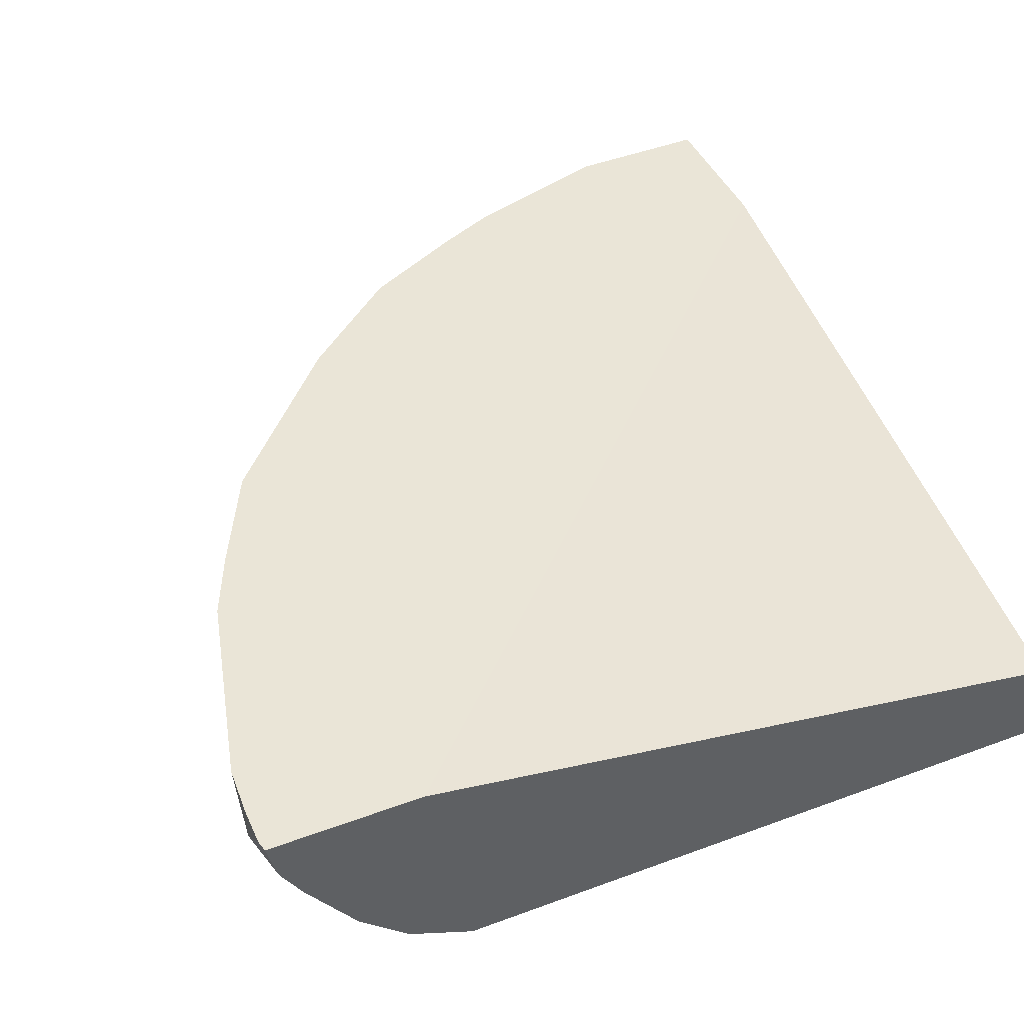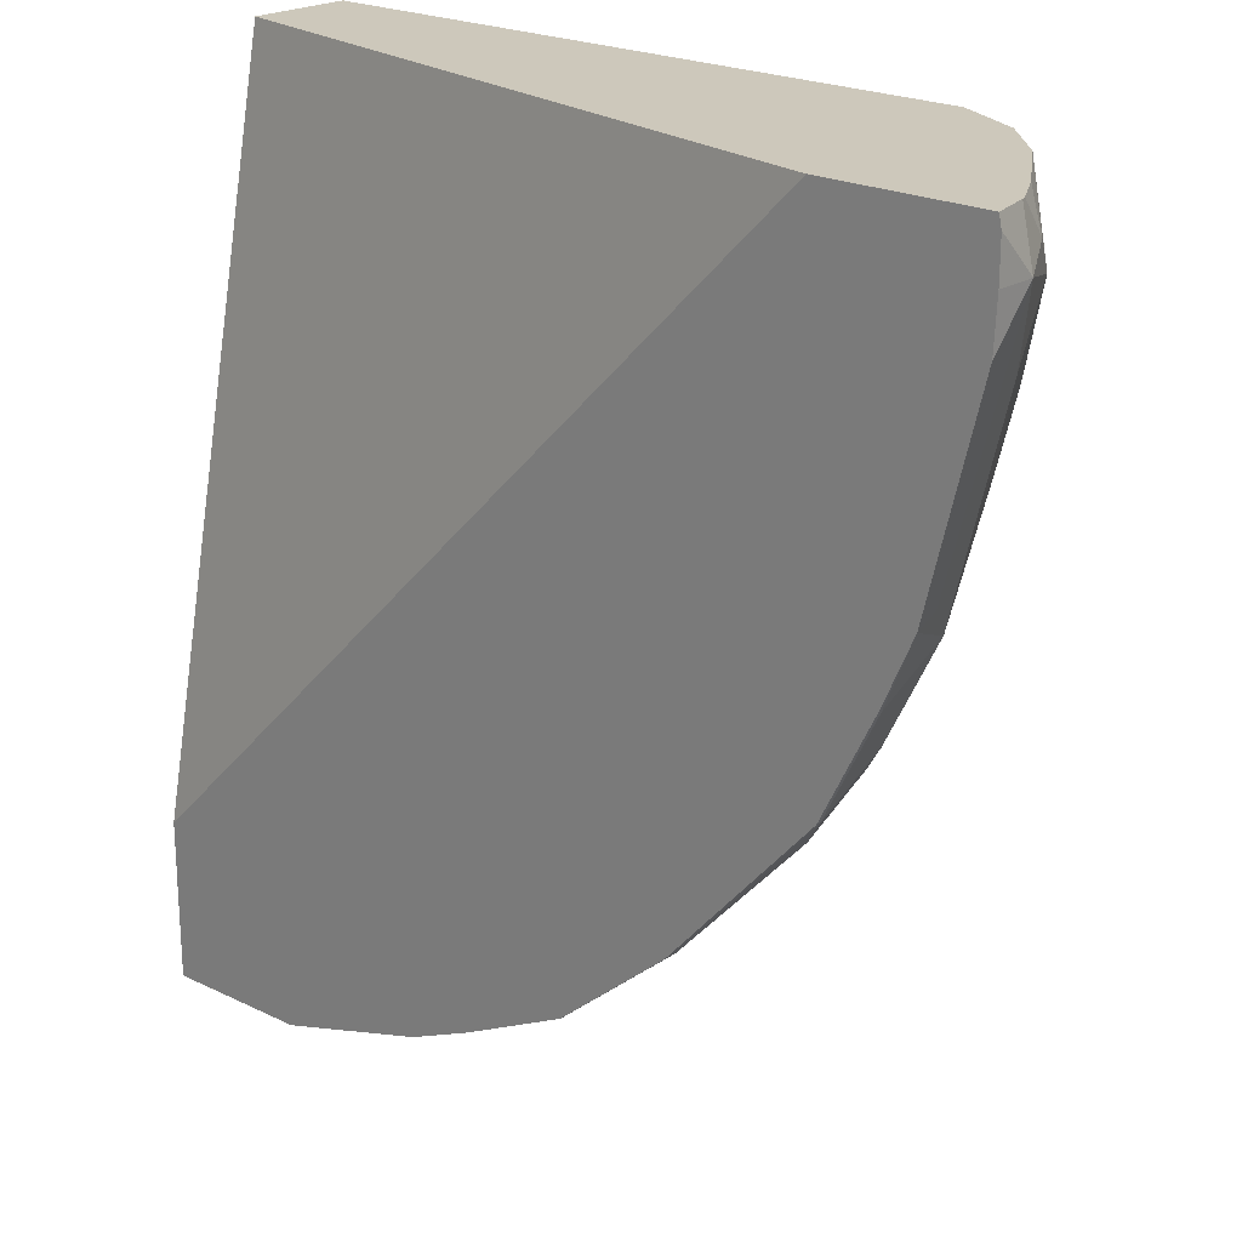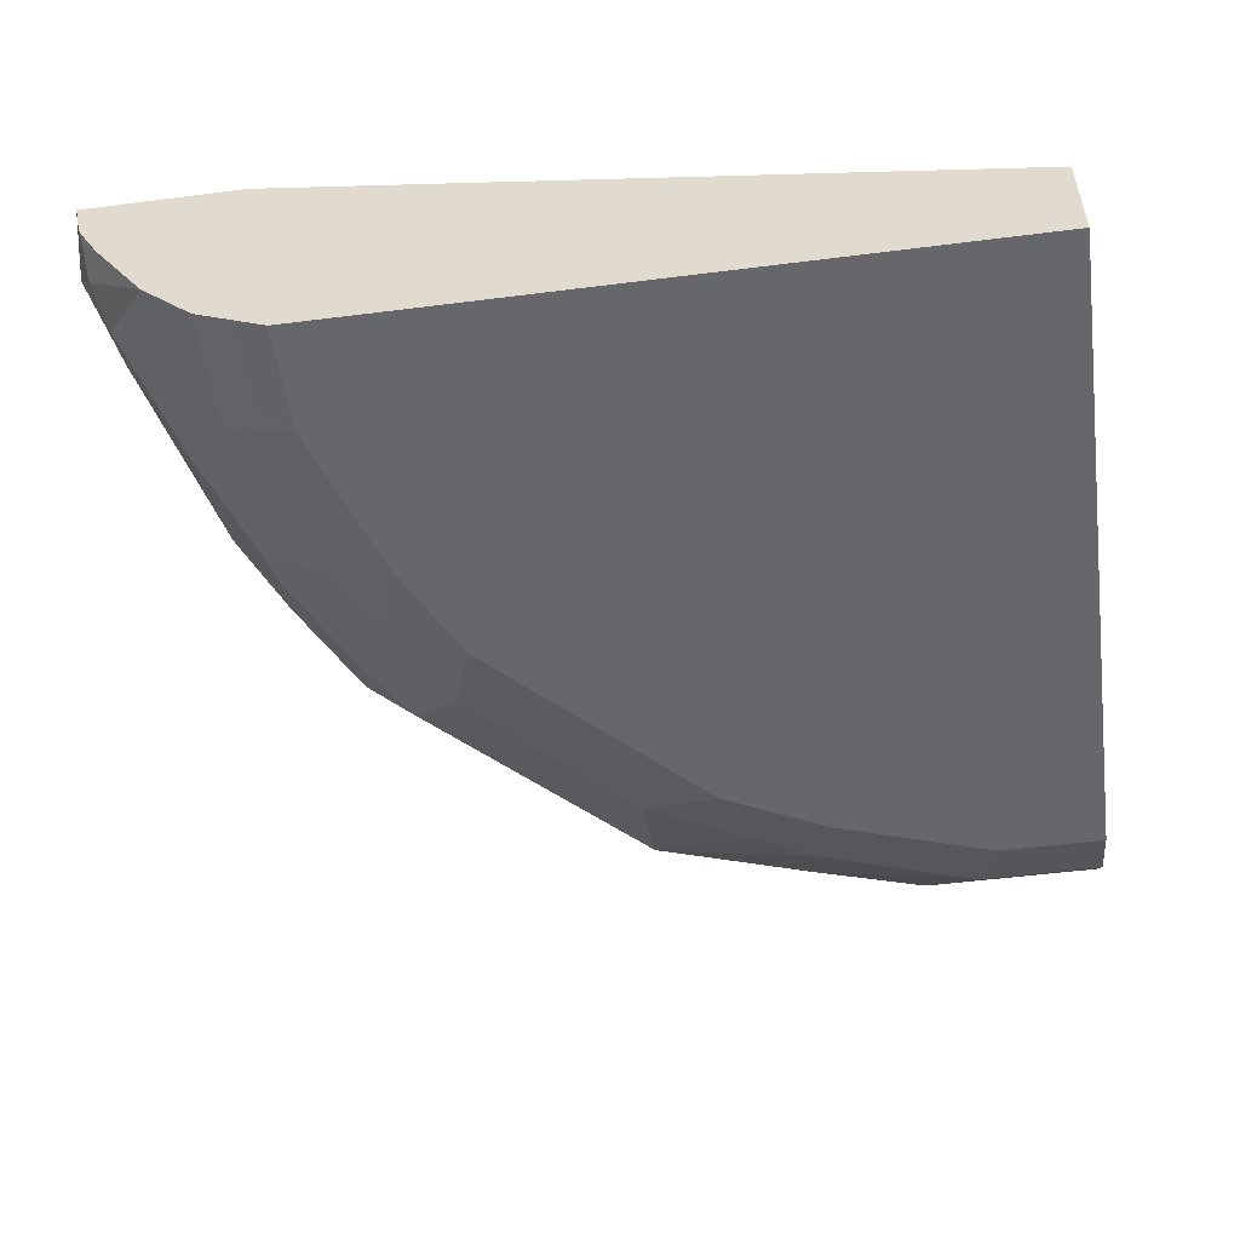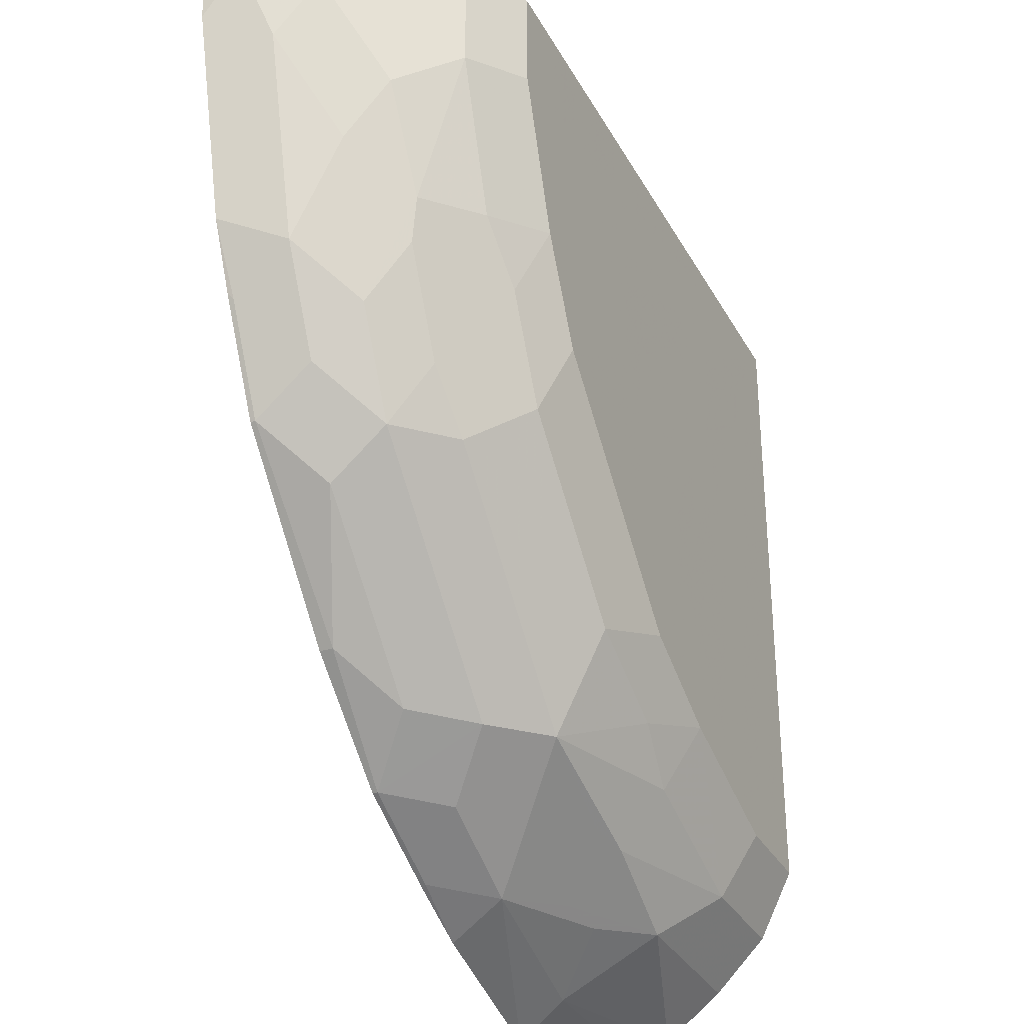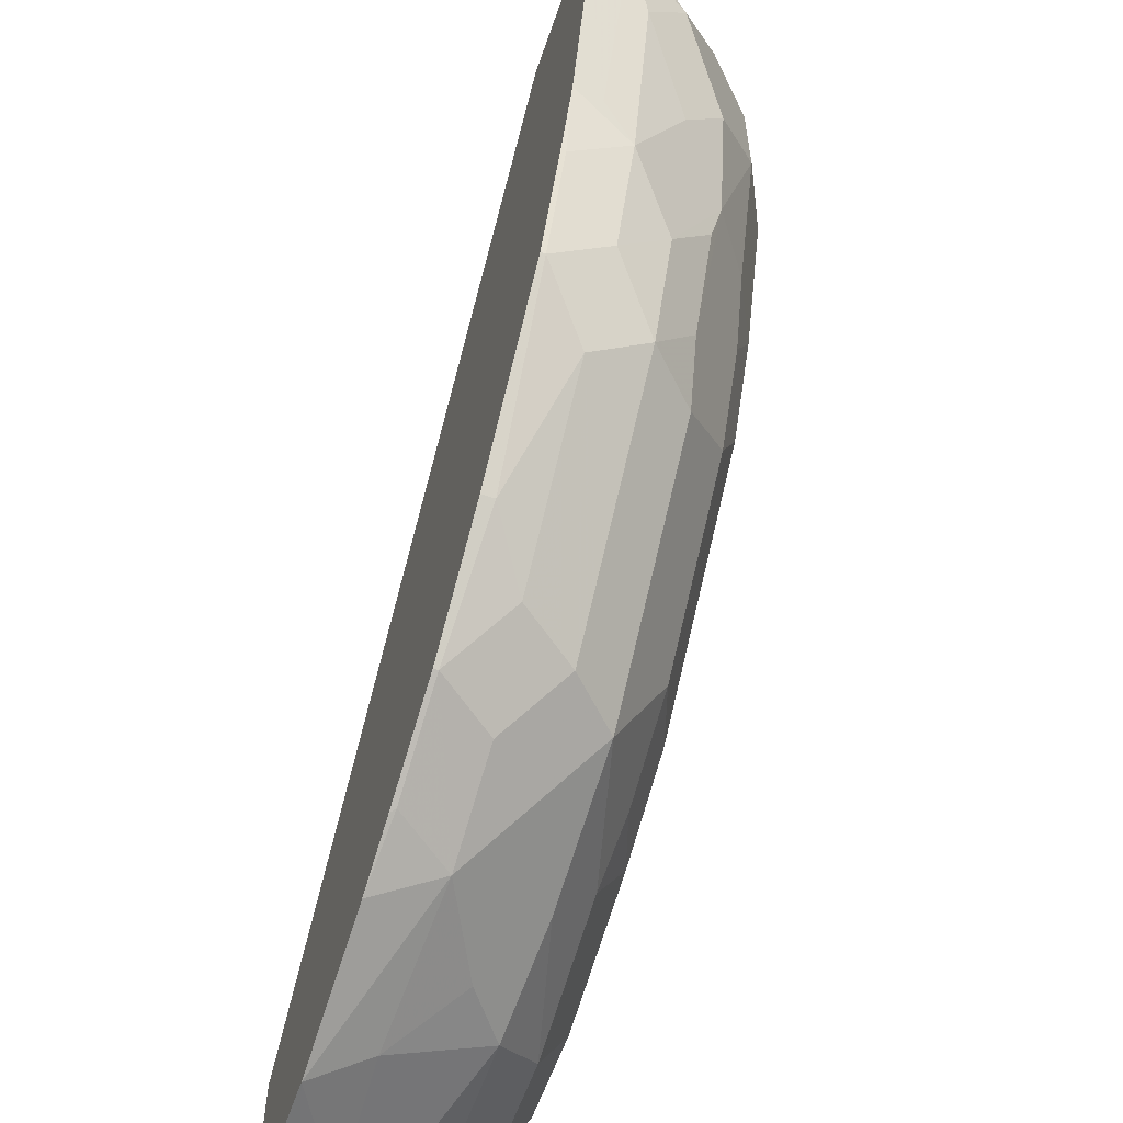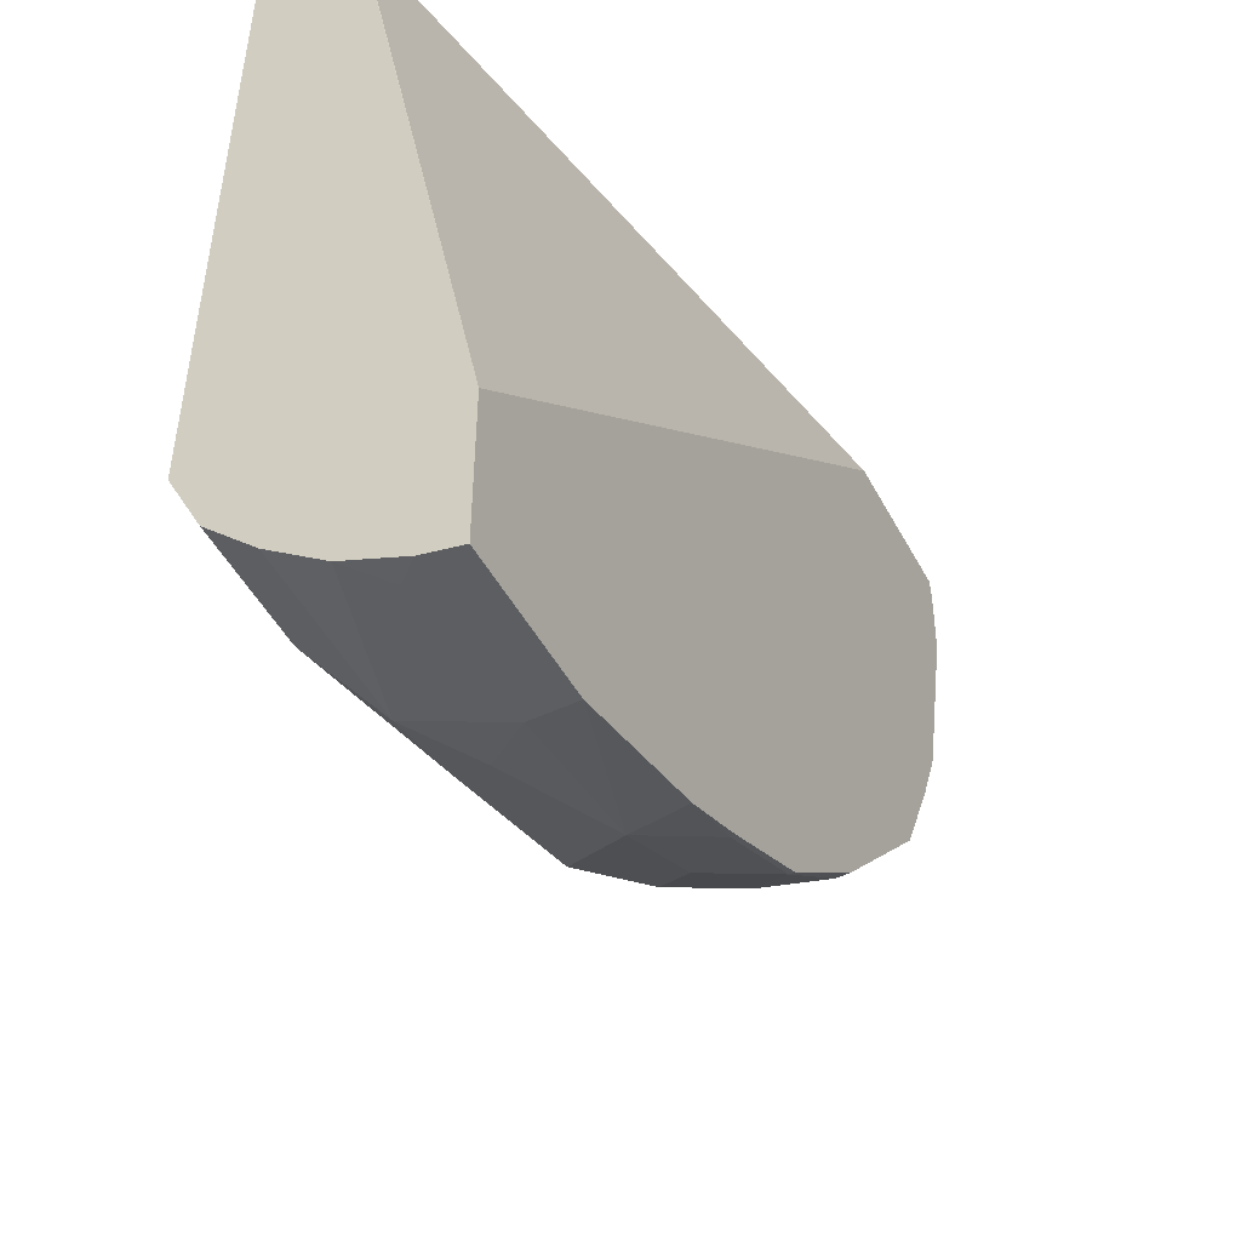
<metadata>
{"format":"obj","ext":"obj","renderer":"f3d","projection":"perspective","resolution":1024,"background":"white","views":[{"elev":44.2,"azim":-23.3,"up":"+Y"},{"elev":21.8,"azim":-138.3,"up":"+Z"},{"elev":-52.2,"azim":7.8,"up":"+Y"},{"elev":-32.3,"azim":-65.4,"up":"+Z"},{"elev":-59.3,"azim":-109.1,"up":"+Z"},{"elev":-48.7,"azim":117.3,"up":"+Z"}]}
</metadata>
<code>
v 0.0001106 -0.8508 -0.3496
v 0.0001106 -0.8508 -0.2864
v 0.0001106 -0.8665 -0.3456
v -0.05948 -0.8508 -0.3483
v 7.626e-05 -0.9078 -0.0001287
v 0.0001106 -0.9081 -0.0001287
v -0.2864 -0.8508 -0.0001287
v 0.0001106 -0.8914 -0.3342
v -0.01033 -0.8769 -0.3404
v -0.06879 -0.8735 -0.337
v -0.1341 -0.8769 -0.3198
v -0.1228 -0.8508 -0.3291
v 0.0001106 -0.9491 -0.0001287
v -0.3497 -0.8508 -0.0001287
v 0.0001106 -0.9147 -0.3164
v -0.06879 -0.9147 -0.3164
v -0.09286 -0.8975 -0.3198
v -0.1101 -0.8941 -0.3164
v -0.1547 -0.8975 -0.2992
v -0.196 -0.8975 -0.2785
v -0.1754 -0.8769 -0.2992
v -0.1926 -0.8528 -0.2957
v -0.1513 -0.8528 -0.3164
v -0.1493 -0.8508 -0.3173
v -0.2682 -0.9491 -0.0001287
v 0.0001106 -0.9491 -0.2682
v -0.3508 -0.8508 -0.004883
v -0.3462 -0.8666 -0.0001287
v 0.0001106 -0.9353 -0.2957
v -0.1135 -0.9182 -0.2992
v -0.1307 -0.9147 -0.2957
v -0.04814 -0.9353 -0.2957
v -0.1754 -0.9182 -0.2785
v -0.2166 -0.8975 -0.2579
v -0.2132 -0.8735 -0.2751
v -0.1926 -0.8508 -0.2957
v -0.1554 -0.8508 -0.3143
v -0.2372 -0.8563 -0.2579
v -0.2683 -0.949 -0.0001287
v -0.2682 -0.9491 -0.04128
v 0.0001106 -0.949 -0.2684
v -0.04127 -0.9491 -0.2682
v -0.3508 -0.8508 -0.02065
v -0.3508 -0.8666 -0.02065
v -0.3439 -0.8803 -0.01378
v -0.3453 -0.8689 -0.0001287
v 0.0001106 -0.9422 -0.282
v -0.03441 -0.9422 -0.282
v -0.1032 -0.9491 -0.2476
v -0.1101 -0.9353 -0.2751
v -0.1754 -0.9388 -0.2373
v -0.2166 -0.9182 -0.2373
v -0.1341 -0.9388 -0.2579
v -0.2785 -0.8975 -0.196
v -0.2751 -0.8735 -0.2132
v -0.2372 -0.8508 -0.2579
v -0.2957 -0.8528 -0.1926
v -0.282 -0.9422 -0.0001287
v -0.282 -0.9422 -0.0344
v -0.2476 -0.9491 -0.1032
v -0.2957 -0.9353 -0.04815
v -0.3498 -0.8508 -0.04032
v -0.3267 -0.8631 -0.1204
v -0.3301 -0.8666 -0.1032
v -0.3404 -0.8769 -0.05161
v -0.337 -0.8941 -0.02753
v -0.3369 -0.8839 -0.0001287
v -0.3163 -0.9147 -0.0001287
v -0.1444 -0.9491 -0.2269
v -0.1651 -0.9491 -0.2063
v -0.2166 -0.9388 -0.196
v -0.2579 -0.9182 -0.196
v -0.2751 -0.9147 -0.1719
v -0.2992 -0.8975 -0.1548
v -0.2992 -0.8769 -0.1754
v -0.2957 -0.8508 -0.1926
v -0.3163 -0.8528 -0.1513
v -0.3144 -0.8508 -0.1554
v -0.2967 -0.8508 -0.1905
v -0.289 -0.9387 -0.0001287
v -0.2751 -0.9353 -0.1101
v -0.2579 -0.9388 -0.1341
v -0.2269 -0.9491 -0.1444
v -0.2957 -0.9353 -0.0001287
v -0.3163 -0.9147 -0.06878
v -0.2992 -0.9182 -0.1135
v -0.3291 -0.8508 -0.1229
v -0.3198 -0.8769 -0.1341
v -0.3198 -0.8975 -0.09286
v -0.2235 -0.9457 -0.1616
v -0.2372 -0.9388 -0.1754
v -0.251 -0.9319 -0.1685
v -0.2717 -0.9319 -0.1273
v -0.2957 -0.9147 -0.1307
v -0.3129 -0.8907 -0.1273
v -0.3174 -0.8508 -0.1493
f 44 63 64
f 44 64 88
f 44 88 65
f 44 65 66
f 44 66 45
f 45 67 46
f 45 66 68
f 45 68 67
f 54 75 55
f 49 53 50
f 51 70 71
f 51 71 52
f 51 69 70
f 52 71 72
f 52 72 54
f 54 72 73
f 44 62 63
f 54 73 74
f 54 74 75
f 49 69 53
f 51 53 69
f 38 55 57
f 41 48 47
f 30 32 33
f 30 33 31
f 55 75 57
f 32 48 42
f 32 42 49
f 32 49 50
f 32 50 33
f 33 51 52
f 33 50 53
f 43 62 44
f 33 53 51
f 34 54 55
f 38 57 76
f 38 76 56
f 39 58 59
f 39 59 40
f 40 59 61
f 40 61 81
f 40 81 60
f 41 42 48
f 34 52 54
f 57 75 77
f 72 92 73
f 57 78 79
f 73 86 94
f 73 94 74
f 74 94 86
f 74 86 85
f 74 85 95
f 74 95 88
f 74 88 75
f 75 88 77
f 77 88 87
f 73 93 86
f 77 87 96
f 81 93 82
f 81 86 93
f 82 92 91
f 82 91 83
f 82 93 92
f 83 91 90
f 85 89 95
f 29 48 32
f 88 95 89
f 77 96 78
f 57 77 78
f 73 92 93
f 71 91 72
f 57 79 76
f 58 80 59
f 59 80 61
f 60 81 82
f 60 82 83
f 61 80 84
f 61 84 68
f 61 68 66
f 61 66 85
f 72 91 92
f 61 85 86
f 62 87 63
f 63 87 88
f 63 88 64
f 65 88 89
f 65 89 66
f 66 89 85
f 70 83 90
f 70 90 71
f 71 90 91
f 61 86 81
f 29 47 48
f 35 55 38
f 28 44 45
f 1 14 7
f 1 7 2
f 2 5 6
f 2 7 5
f 3 8 9
f 3 9 4
f 4 9 10
f 4 10 11
f 4 11 12
f 1 27 14
f 5 7 14
f 5 28 46
f 5 46 67
f 5 67 68
f 5 68 84
f 5 84 80
f 5 80 58
f 5 58 39
f 5 39 25
f 5 25 13
f 5 14 28
f 5 13 6
f 1 43 27
f 1 96 87
f 28 45 46
f 1 2 6
f 1 6 13
f 1 13 26
f 1 26 41
f 1 41 47
f 1 47 29
f 1 29 15
f 1 15 8
f 1 62 43
f 1 8 3
f 1 4 12
f 1 12 24
f 1 24 37
f 1 37 36
f 1 36 56
f 1 56 76
f 1 76 79
f 1 79 78
f 1 78 96
f 1 3 4
f 8 15 16
f 1 87 62
f 8 10 9
f 16 32 30
f 18 31 19
f 19 33 20
f 19 31 33
f 20 22 21
f 20 33 52
f 20 52 34
f 20 34 55
f 20 35 22
f 16 18 17
f 22 36 37
f 22 35 38
f 22 38 56
f 22 56 36
f 23 37 24
f 25 39 40
f 26 42 41
f 27 43 44
f 8 16 10
f 27 44 28
f 22 37 23
f 16 31 18
f 20 55 35
f 11 21 22
f 10 16 17
f 16 30 31
f 11 17 18
f 11 18 19
f 11 19 20
f 11 20 21
f 11 22 23
f 11 23 12
f 12 23 24
f 10 17 11
f 13 25 40
f 13 60 83
f 13 83 70
f 13 70 69
f 13 69 49
f 13 49 42
f 13 42 26
f 14 27 28
f 15 29 32
f 15 32 16
f 13 40 60

</code>
